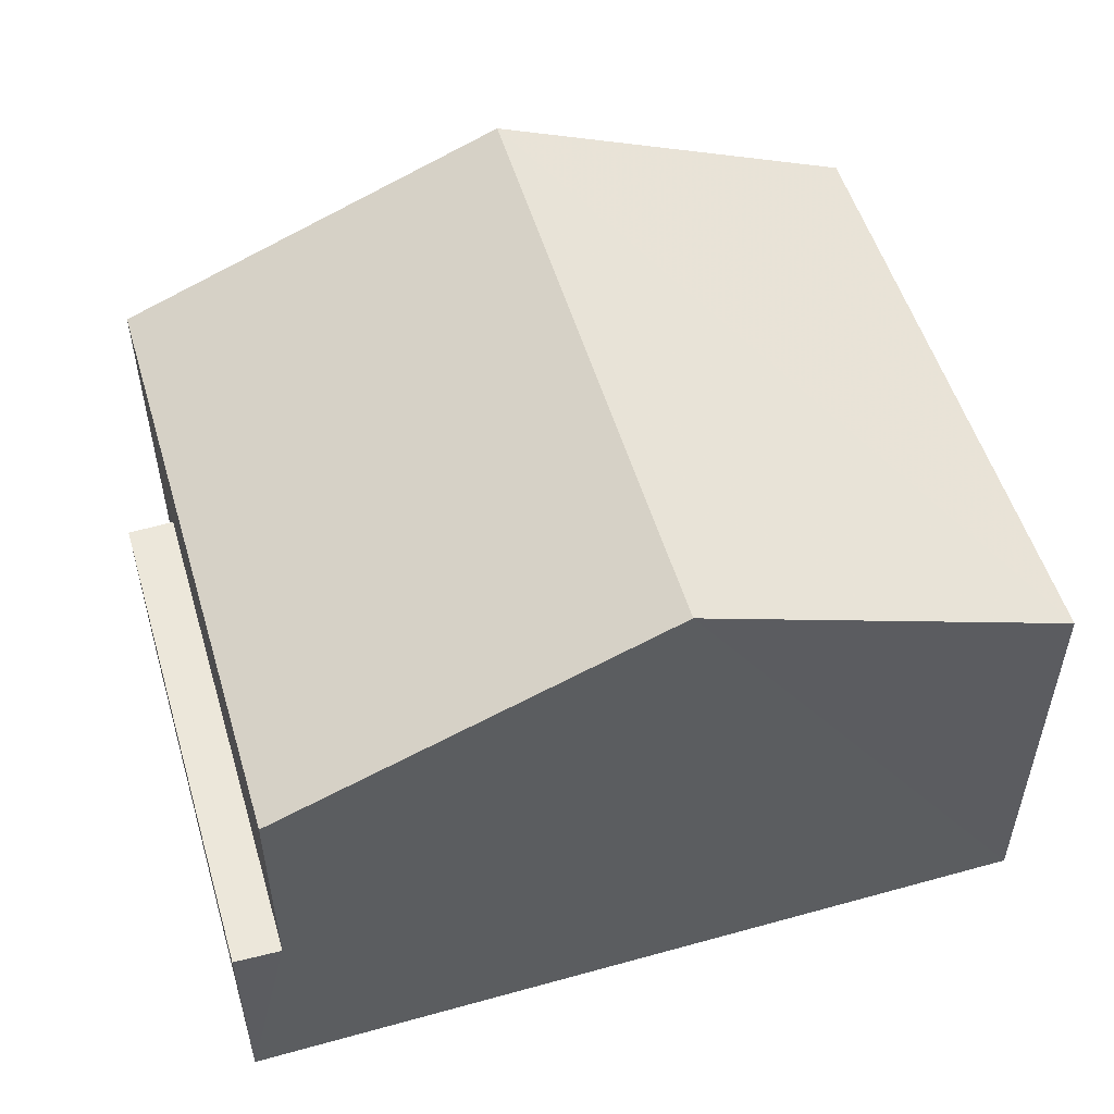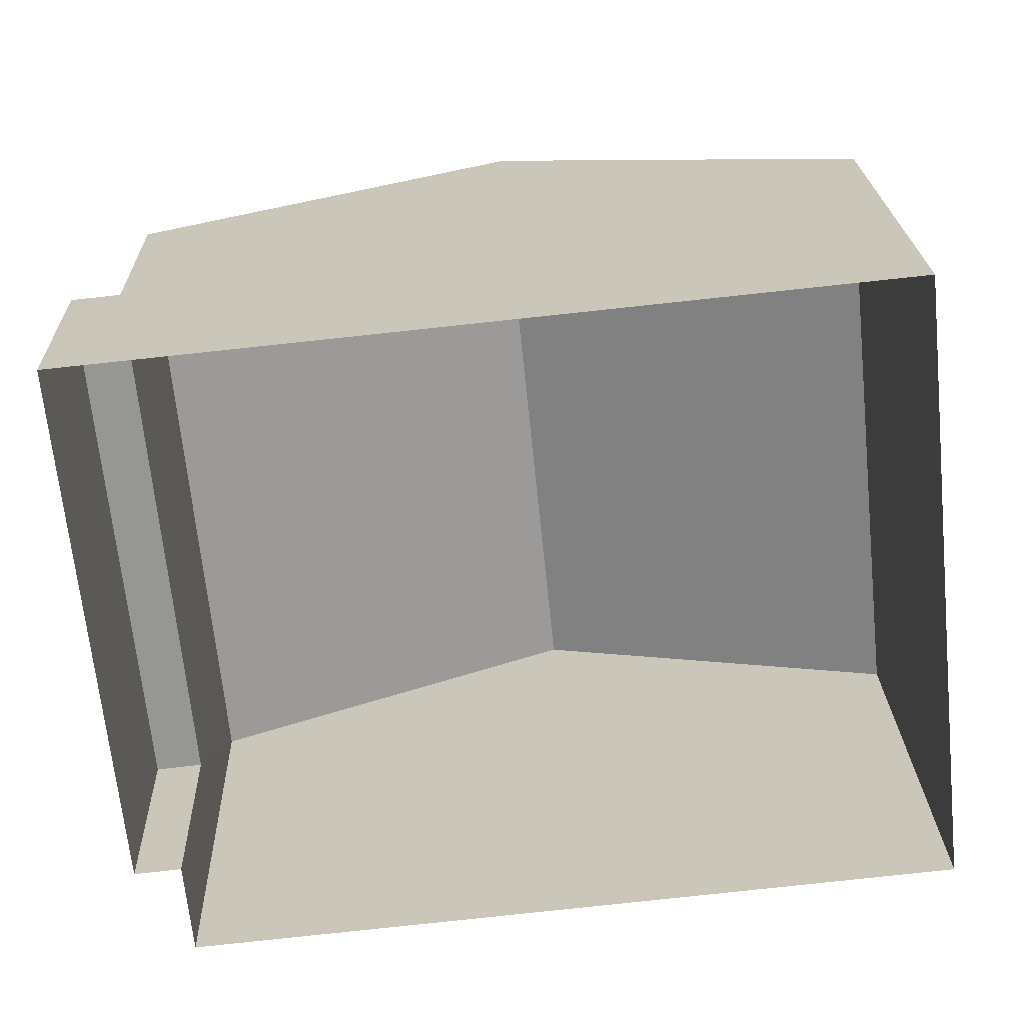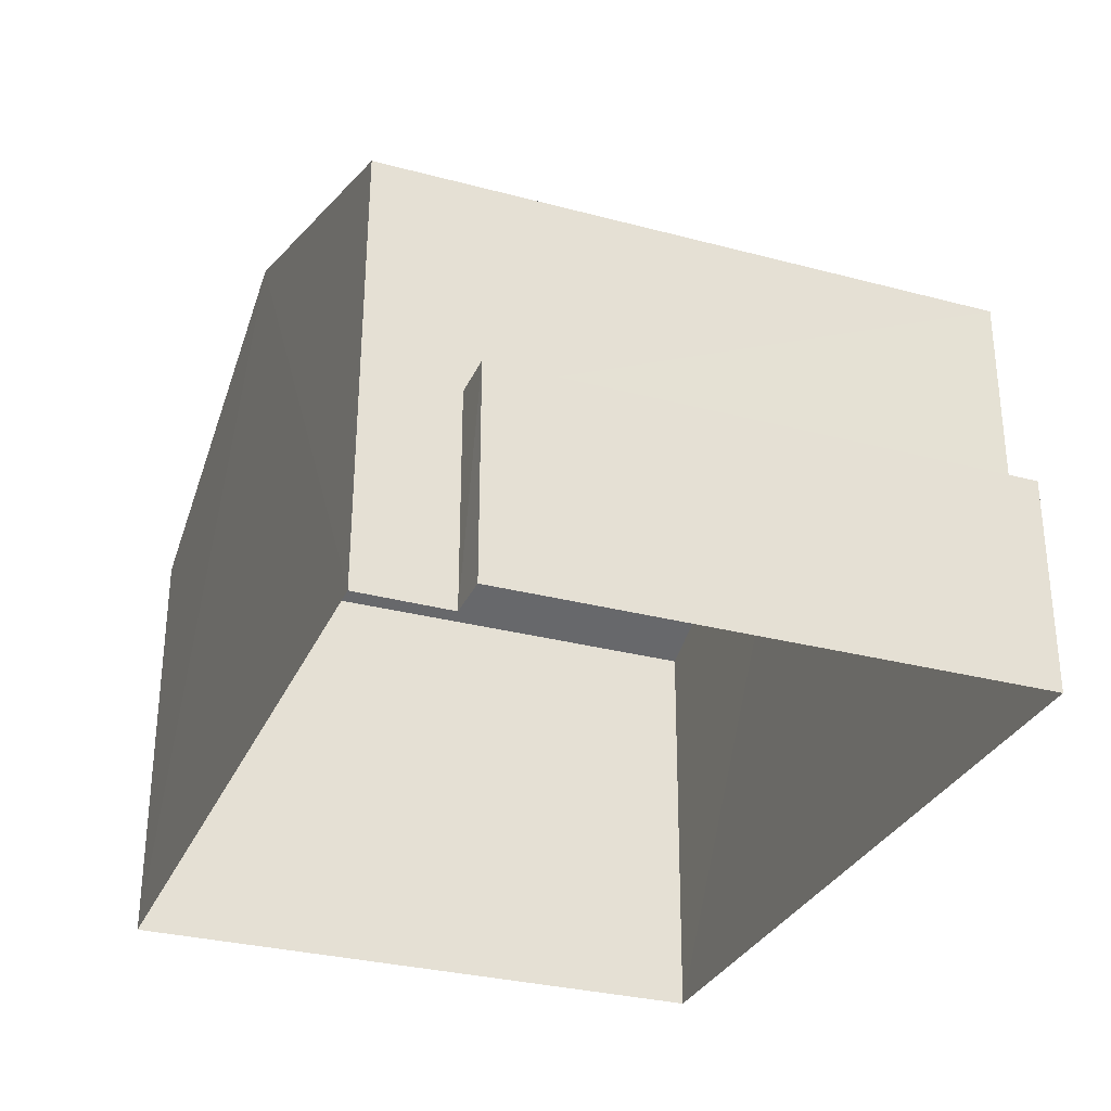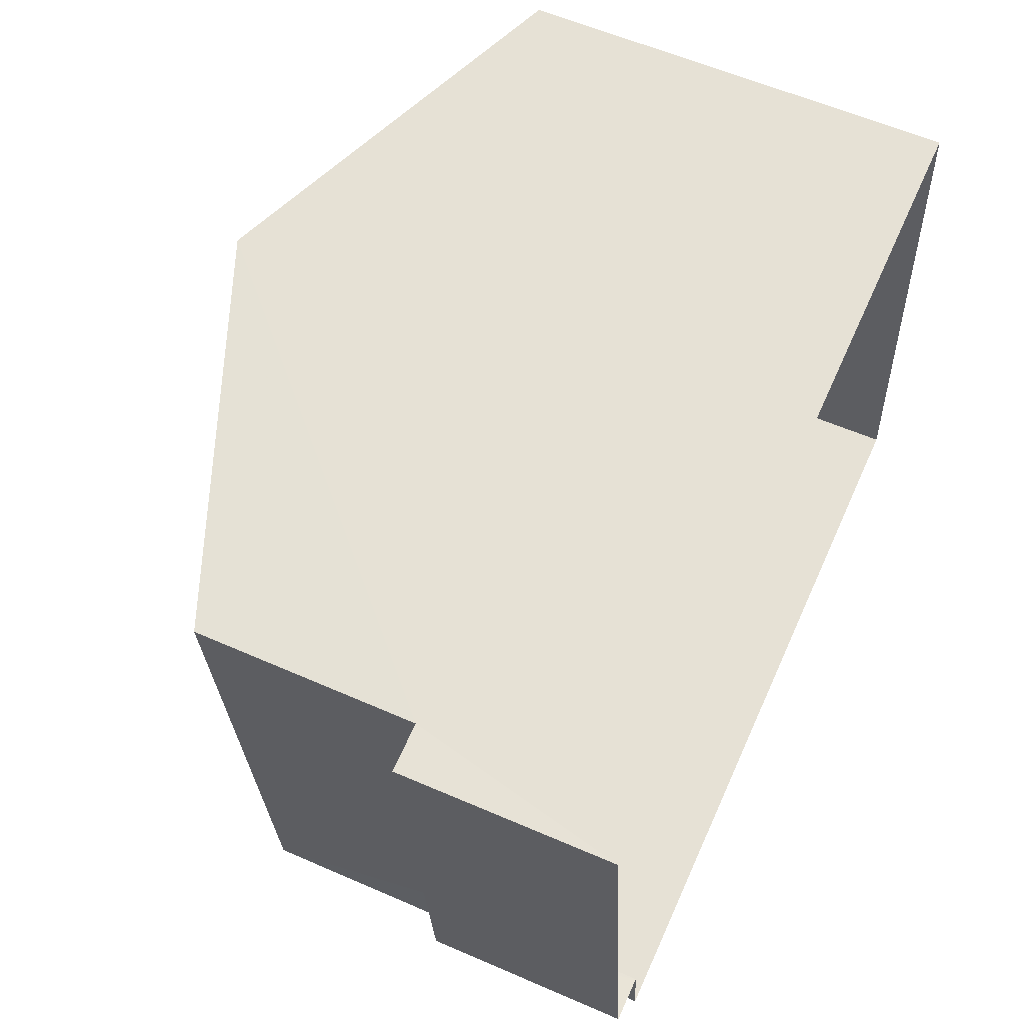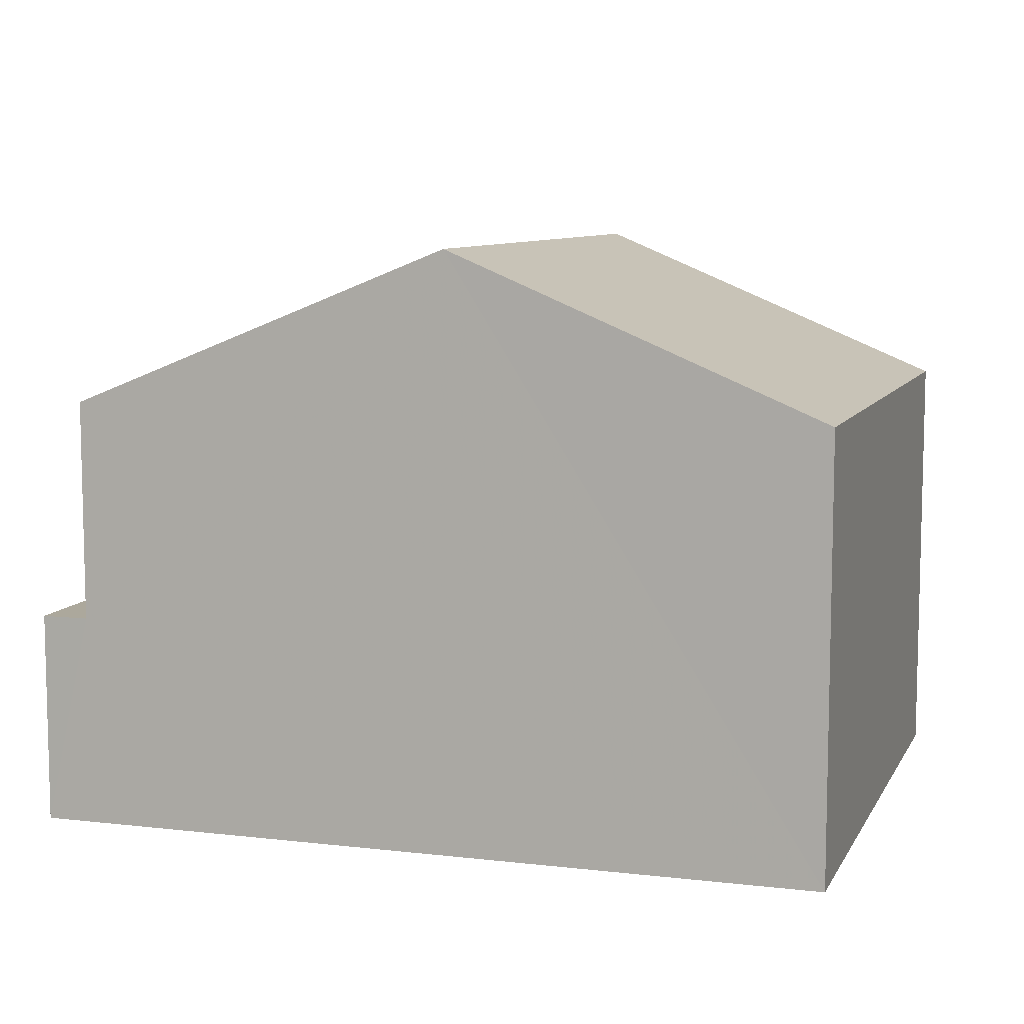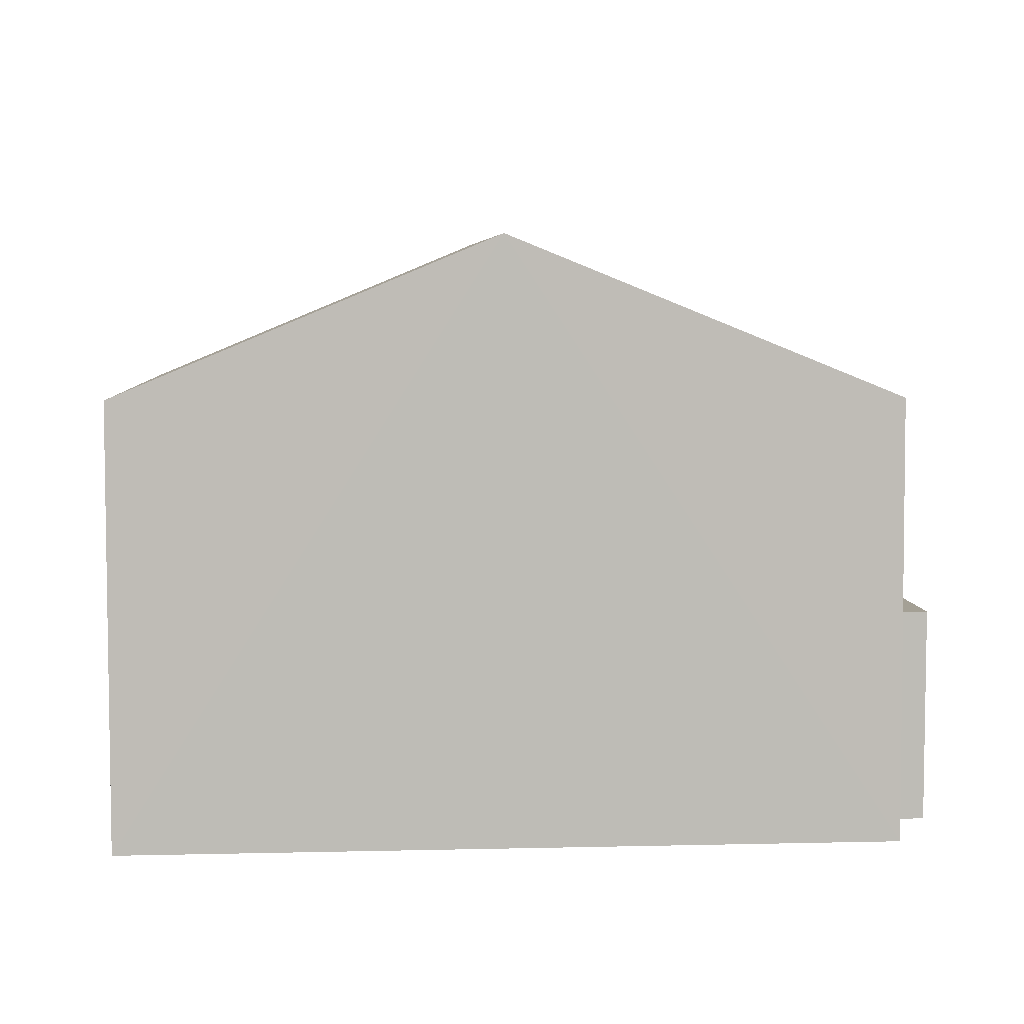
<metadata>
{"format":"obj","ext":"obj","renderer":"f3d","projection":"perspective","resolution":1024,"background":"white","views":[{"elev":53.0,"azim":157.6,"up":"+Z"},{"elev":22.4,"azim":178.3,"up":"+Y"},{"elev":-30.6,"azim":63.3,"up":"+Z"},{"elev":58.0,"azim":114.4,"up":"+Y"},{"elev":8.5,"azim":-168.2,"up":"+Z"},{"elev":5.8,"azim":-10.0,"up":"+Z"}]}
</metadata>
<code>
v -3.728e+05 -1.056e+05 22.23
v -3.728e+05 -1.056e+05 22.23
v -3.728e+05 -1.056e+05 22.23
v -3.728e+05 -1.056e+05 22.23
v -3.728e+05 -1.056e+05 22.23
v -3.728e+05 -1.056e+05 22.23
v -3.728e+05 -1.056e+05 31.18
v -3.728e+05 -1.056e+05 28.81
v -3.728e+05 -1.056e+05 31.17
v -3.728e+05 -1.056e+05 28.81
v -3.728e+05 -1.056e+05 28.81
v -3.728e+05 -1.056e+05 28.81
v -3.728e+05 -1.056e+05 25.46
v -3.728e+05 -1.056e+05 25.46
v -3.728e+05 -1.056e+05 25.46
v -3.728e+05 -1.056e+05 25.46
f 1 2 3
f 2 4 3
f 3 5 6
f 3 4 5
f 7 8 9
f 7 10 8
f 11 12 7
f 9 11 7
f 13 14 15
f 13 16 14
f 3 6 14
f 16 3 14
f 12 2 7
f 2 1 7
f 1 10 7
f 1 16 10
f 10 16 8
f 1 3 16
f 8 16 13
f 14 6 5
f 15 14 5
f 12 4 2
f 12 11 4
f 11 9 4
f 9 8 13
f 4 13 5
f 5 13 15
f 4 9 13

</code>
